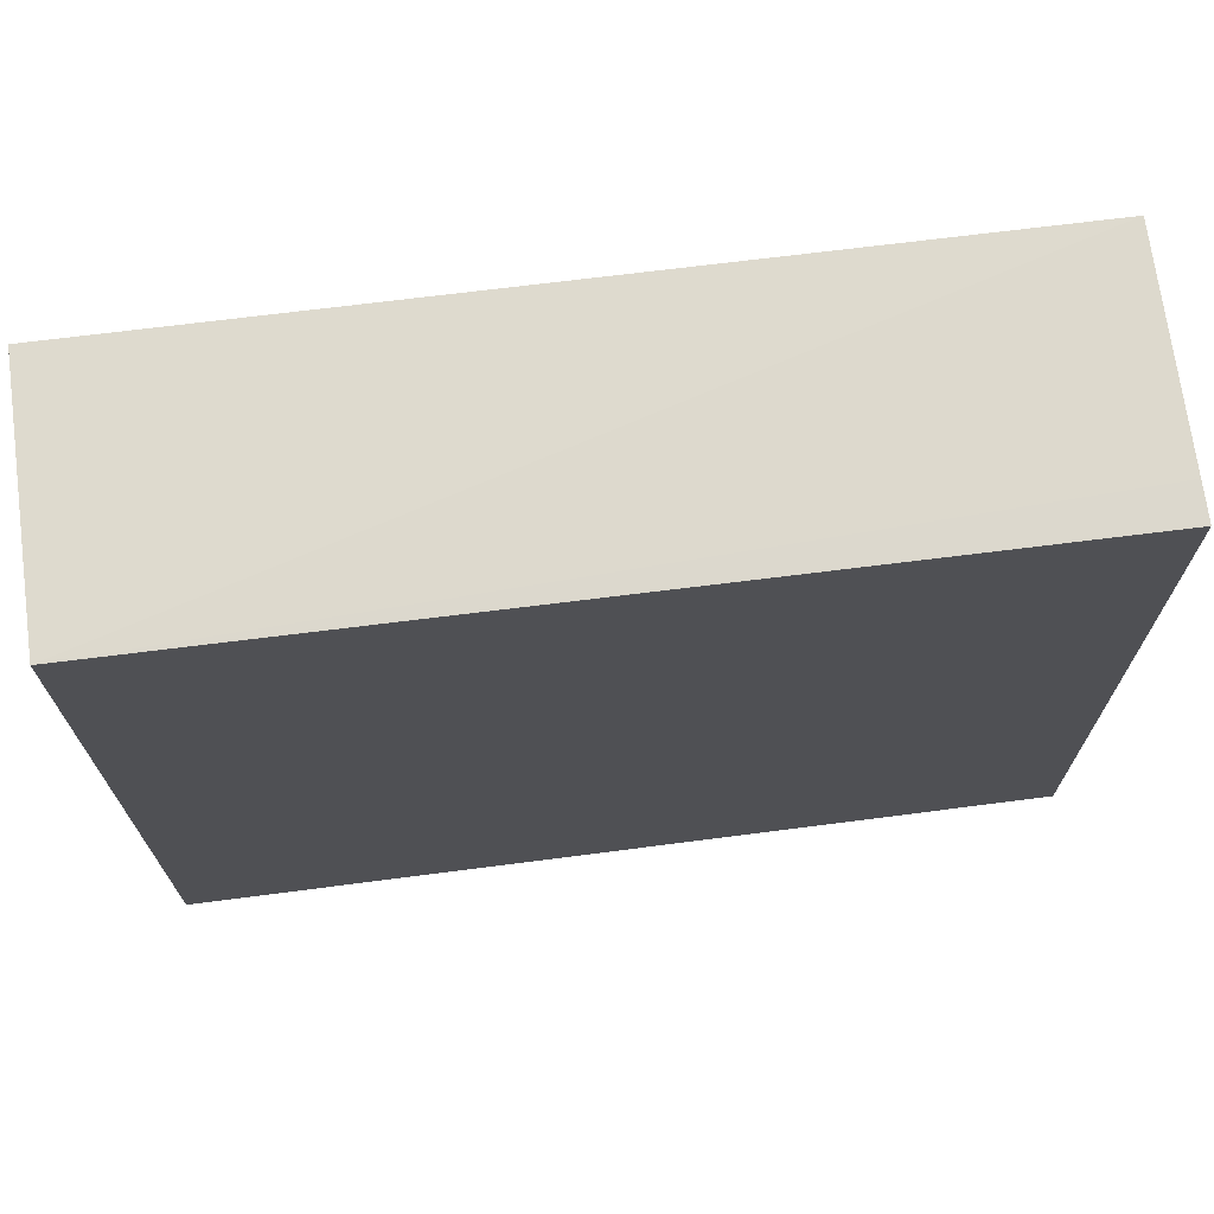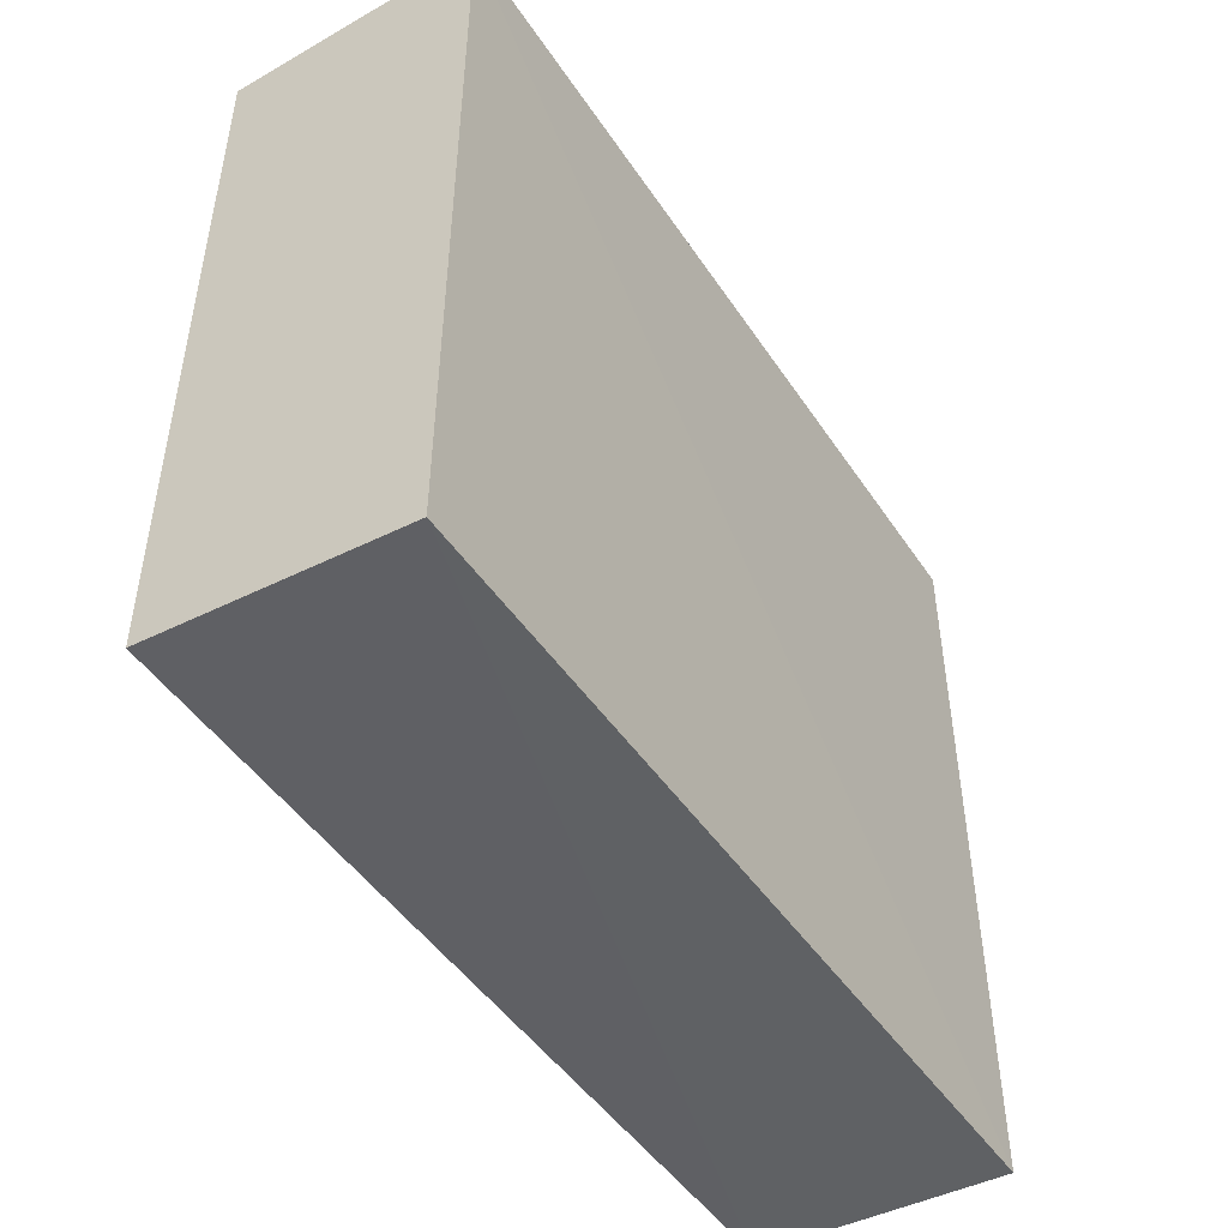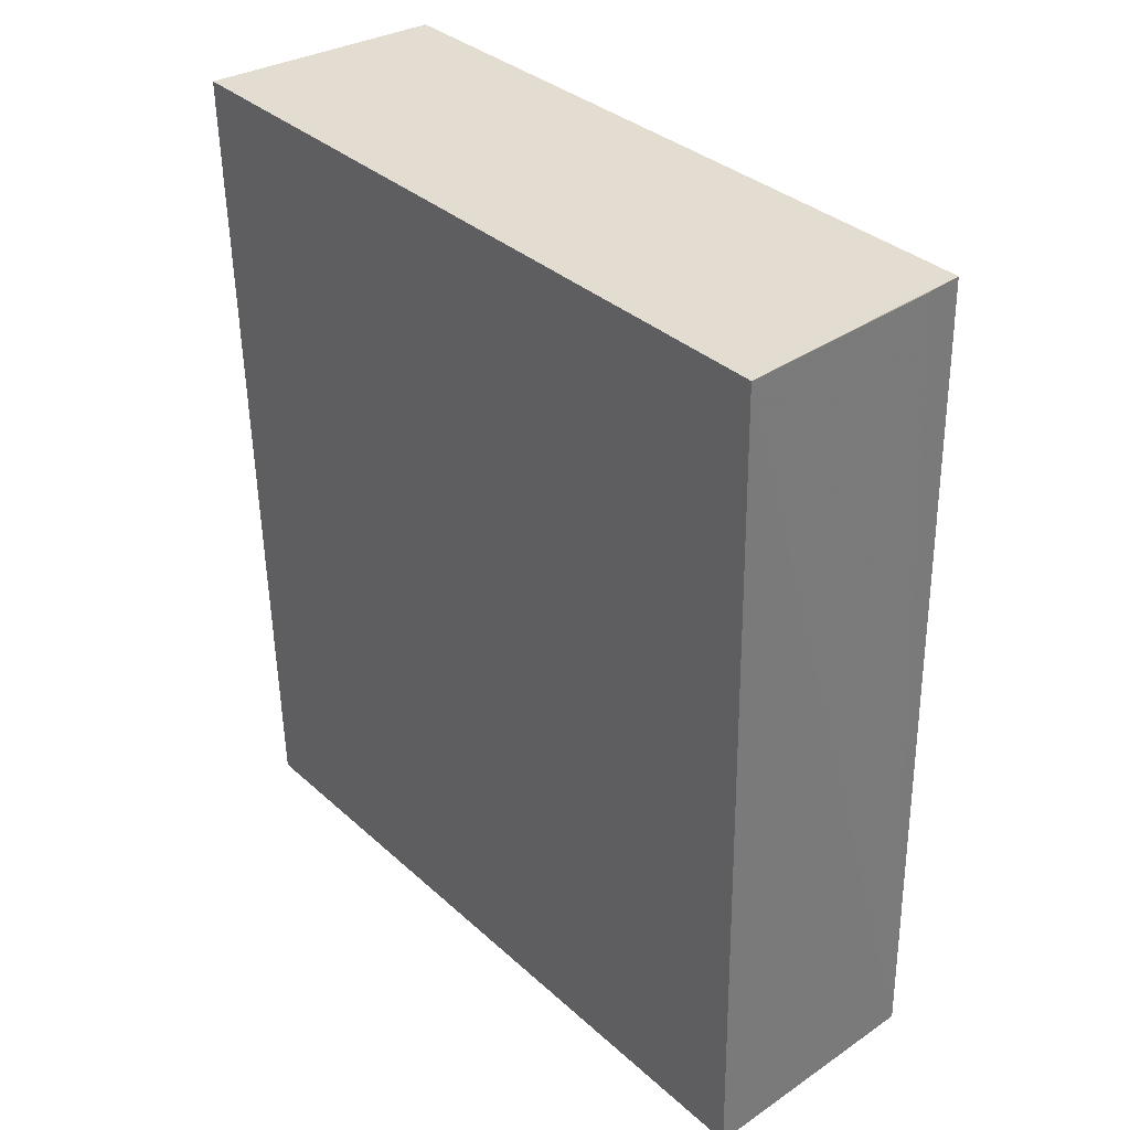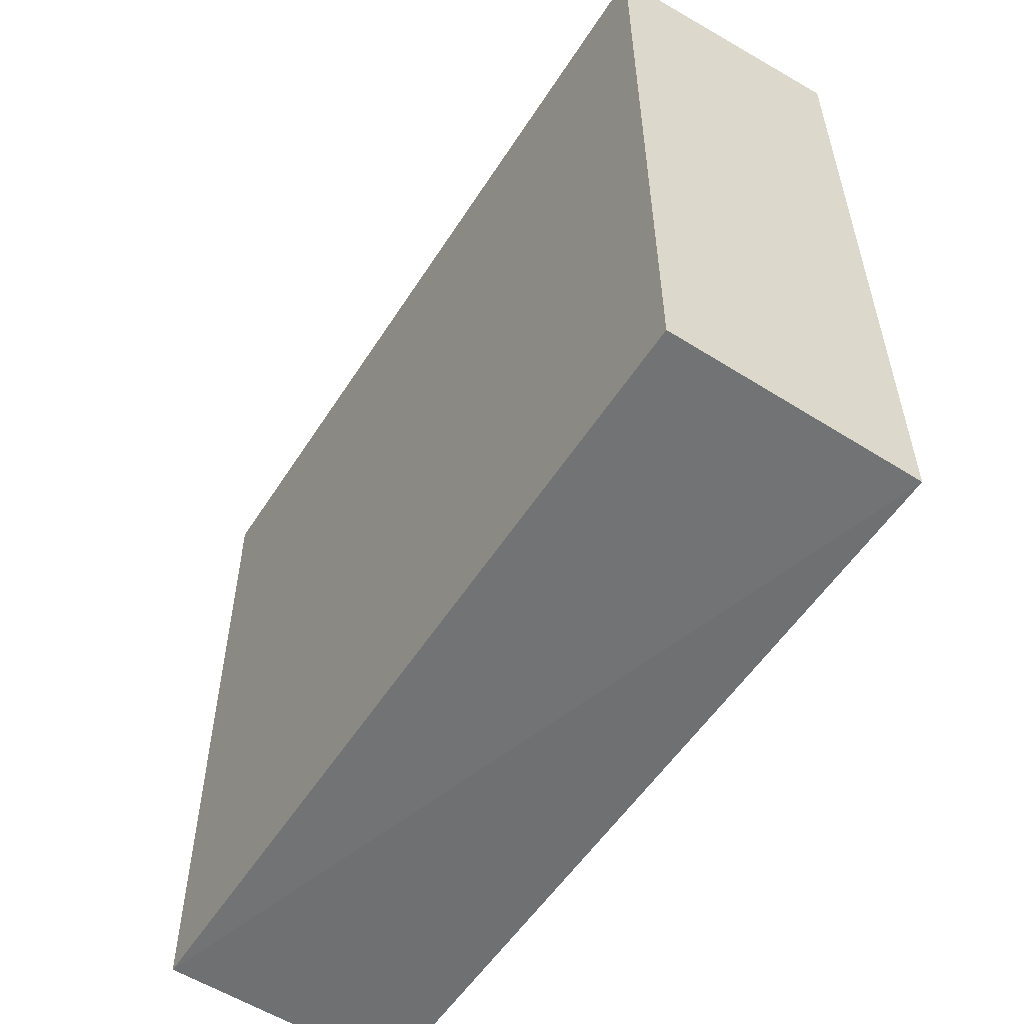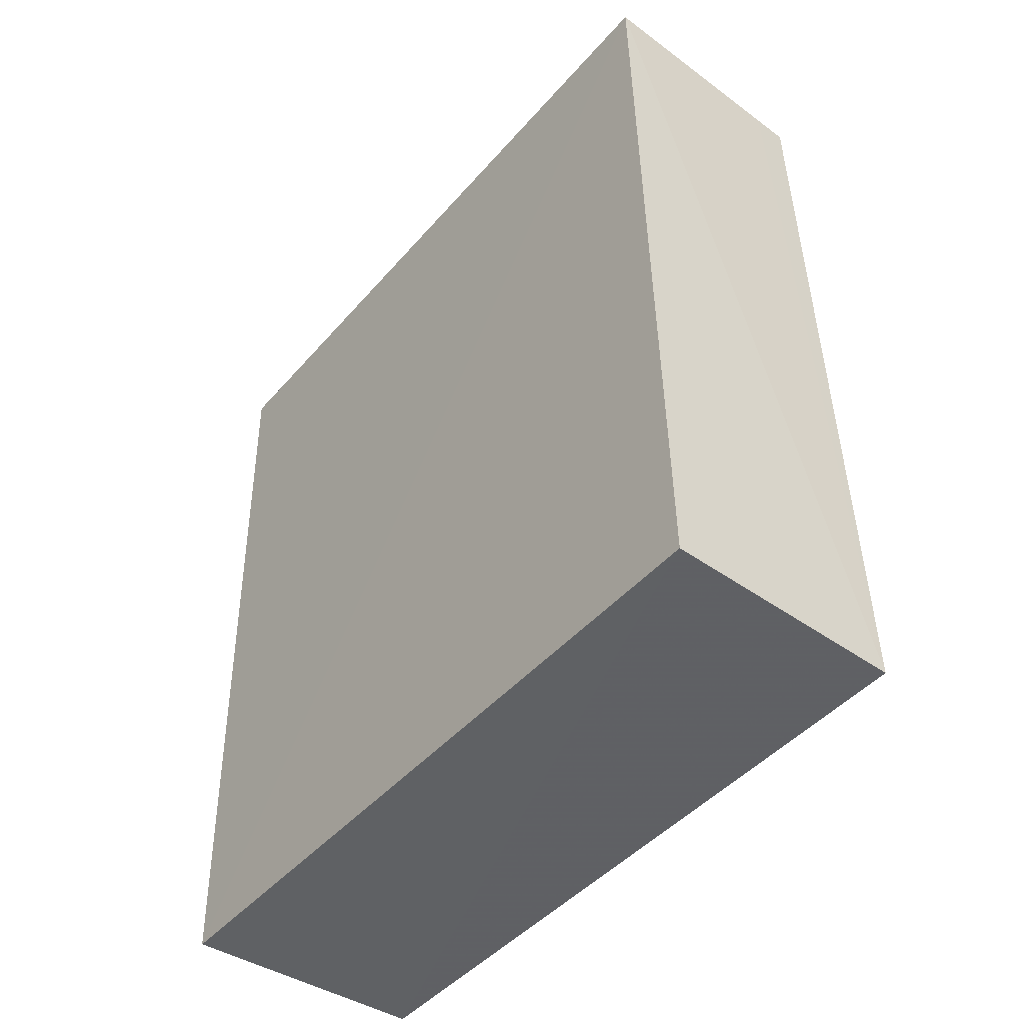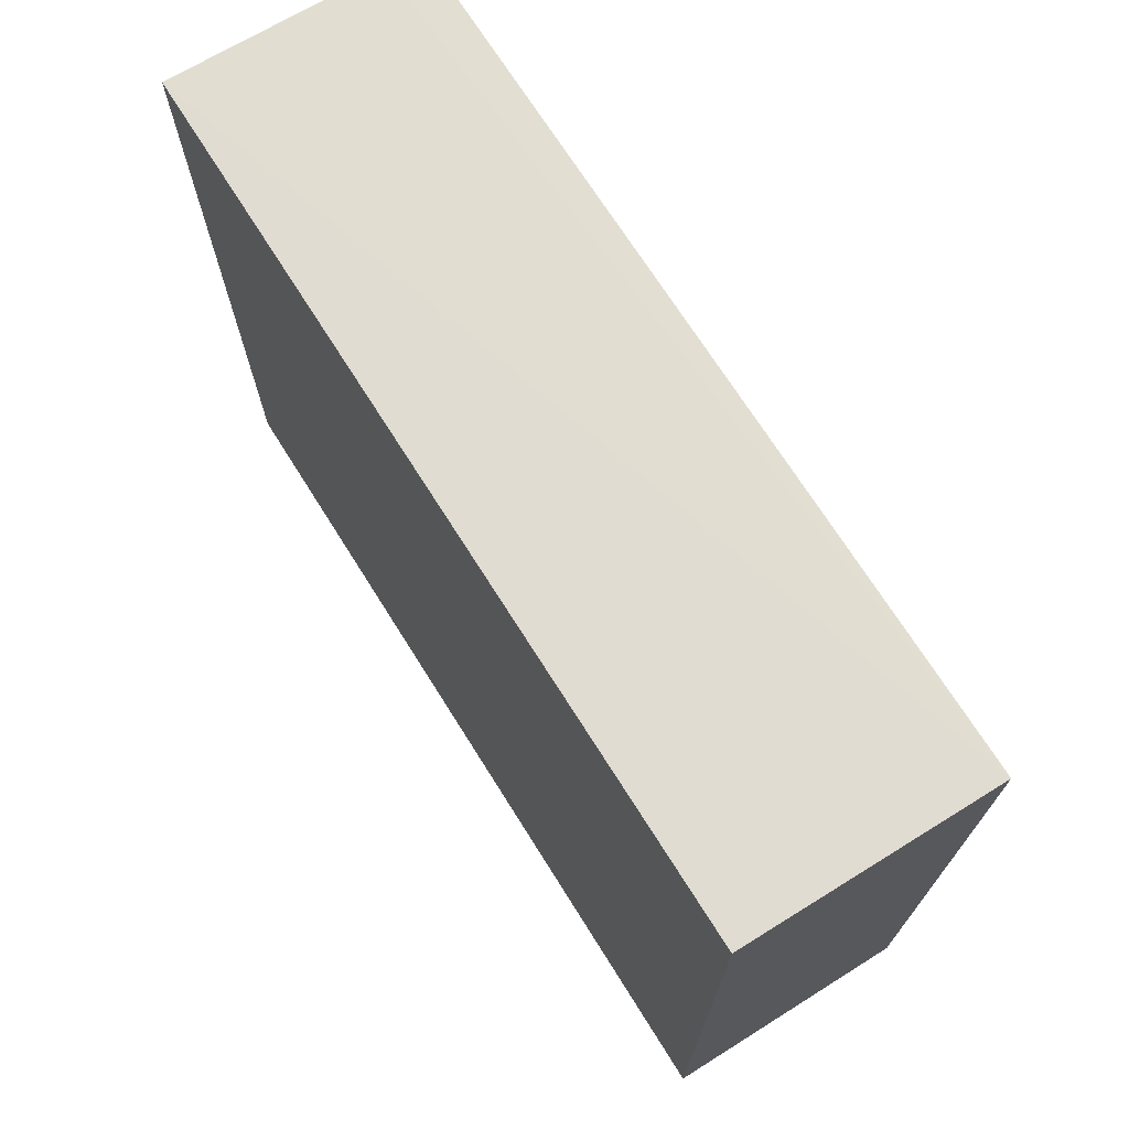
<metadata>
{"format":"obj","ext":"obj","renderer":"f3d","projection":"perspective","resolution":1024,"background":"white","views":[{"elev":70.1,"azim":-97.7,"up":"+Y"},{"elev":-48.2,"azim":31.8,"up":"+Y"},{"elev":35.0,"azim":139.7,"up":"+Z"},{"elev":-55.2,"azim":-31.8,"up":"+Y"},{"elev":-45.3,"azim":142.0,"up":"+Z"},{"elev":71.3,"azim":148.0,"up":"+Y"}]}
</metadata>
<code>
v -0.05183 0.04114 0.1305
v -0.05197 -0.04156 0.1306
v -0.05189 -0.03894 0.03716
v -0.07922 0.04224 0.03702
v -0.07926 0.03991 0.1306
v -0.07903 -0.03767 0.03709
v -0.05196 0.04298 0.03704
v -0.07521 0.04012 0.1305
v -0.07909 -0.0396 0.1307
f 1 2 3
f 5 2 1
f 6 3 2
f 7 1 3
f 7 4 1
f 7 6 4
f 7 3 6
f 8 5 1
f 8 1 4
f 8 4 5
f 9 5 4
f 9 4 6
f 9 6 2
f 9 2 5

</code>
